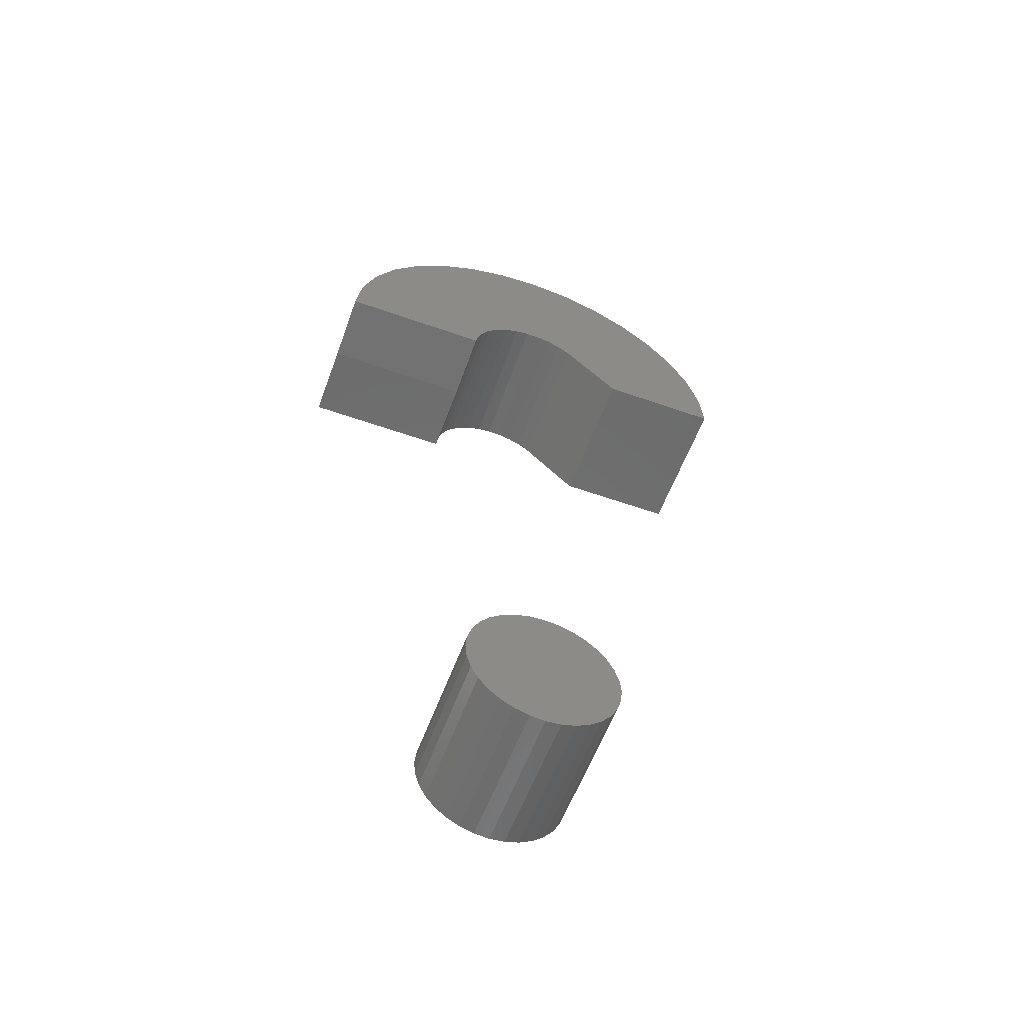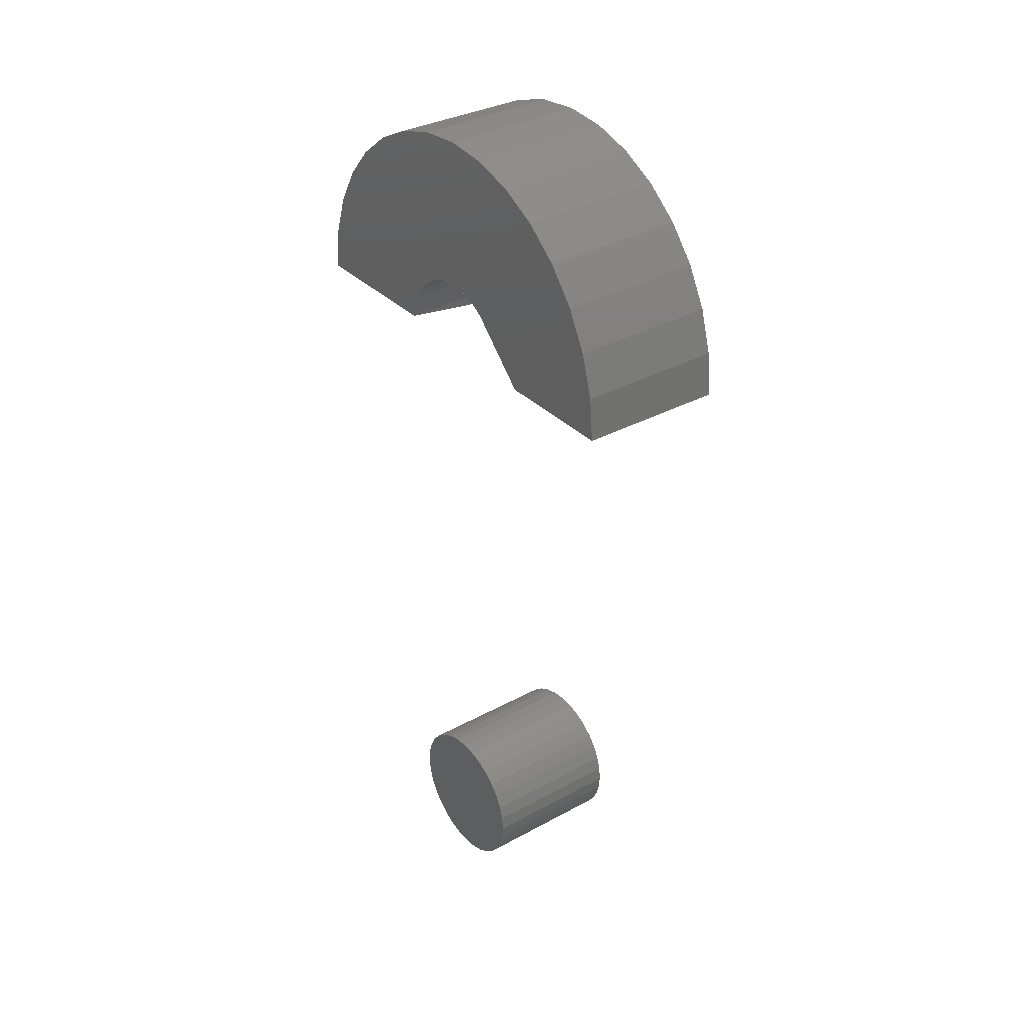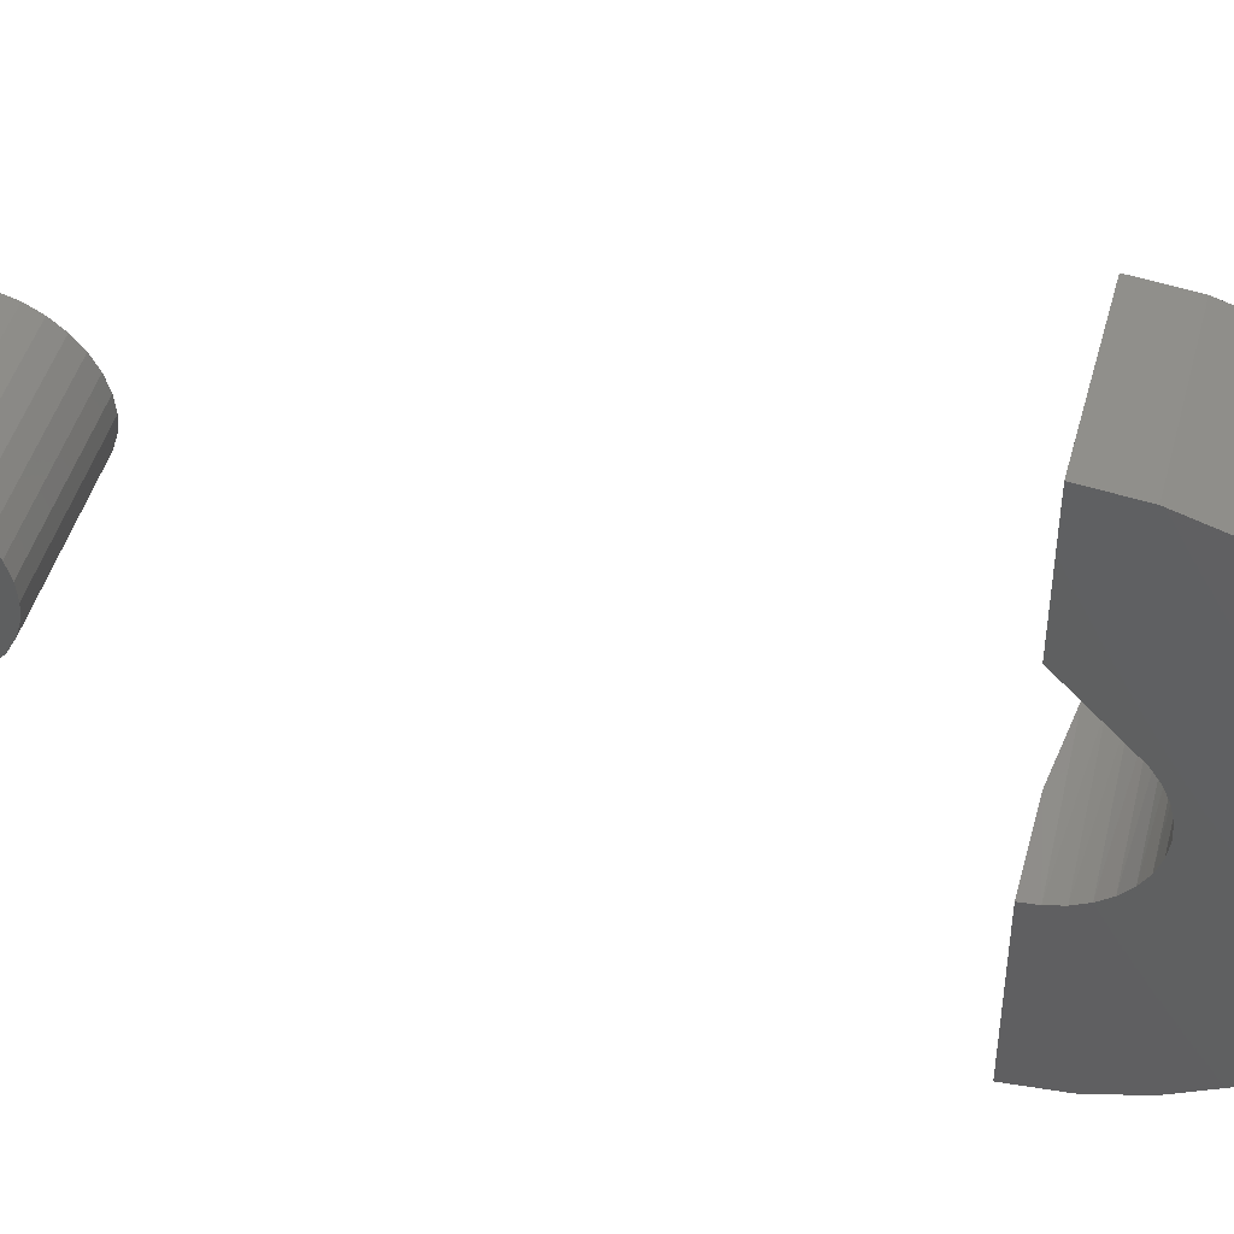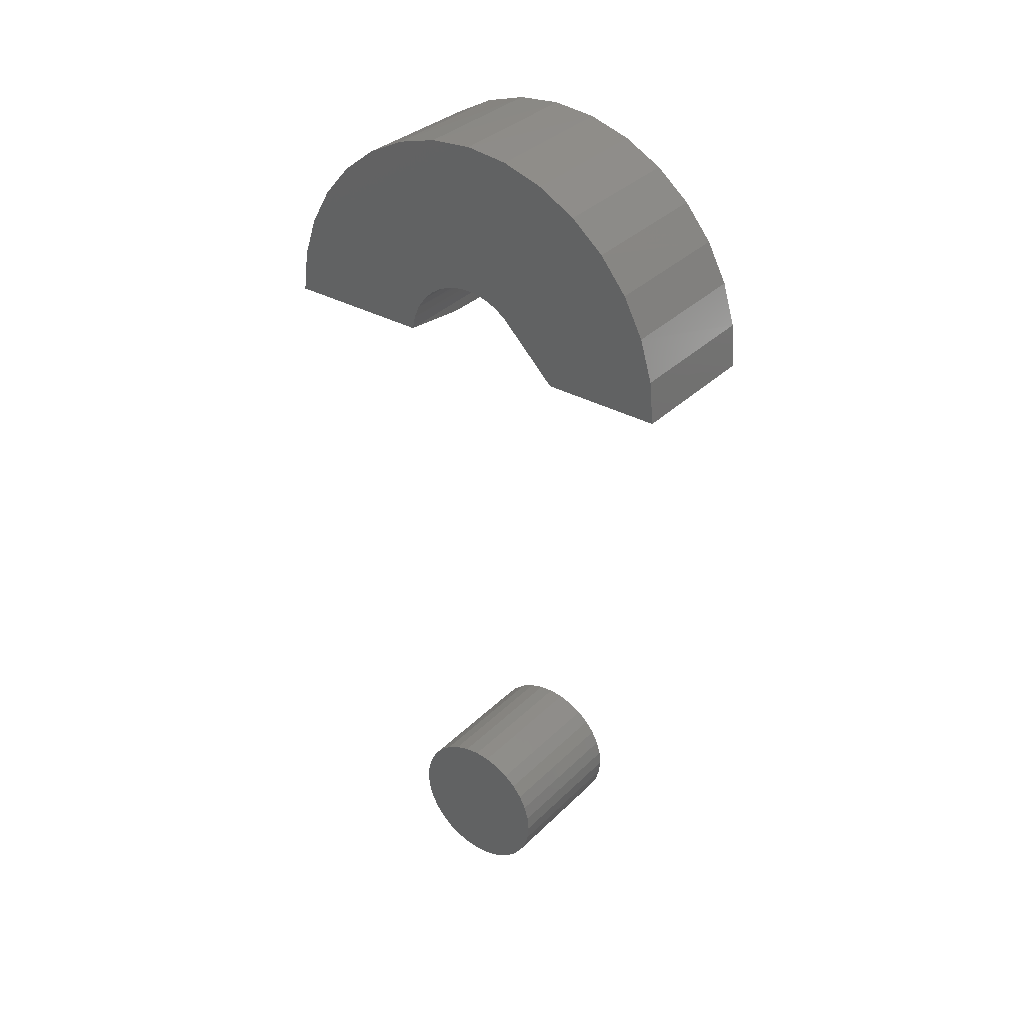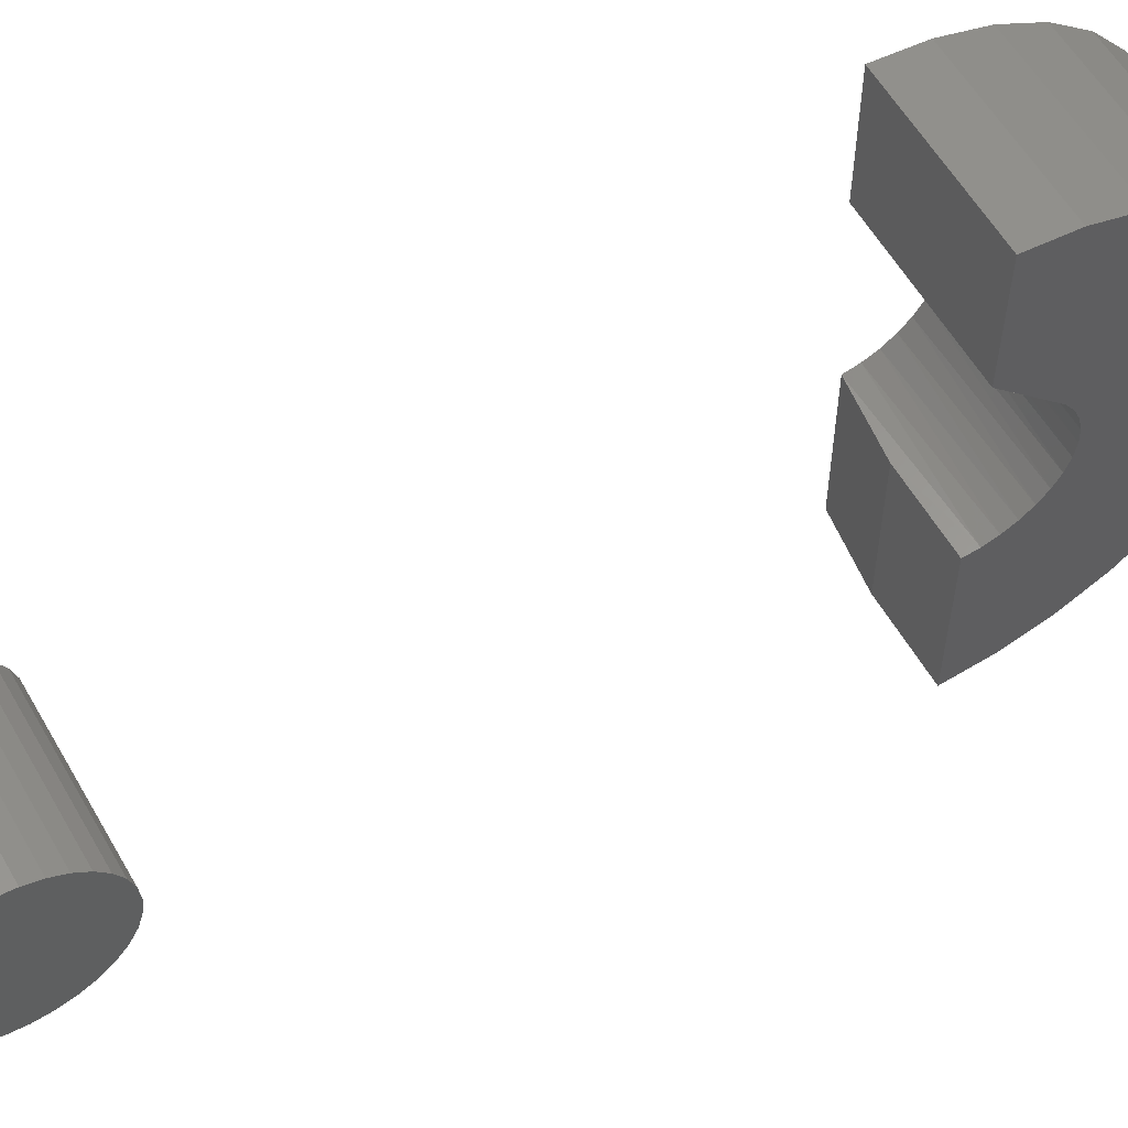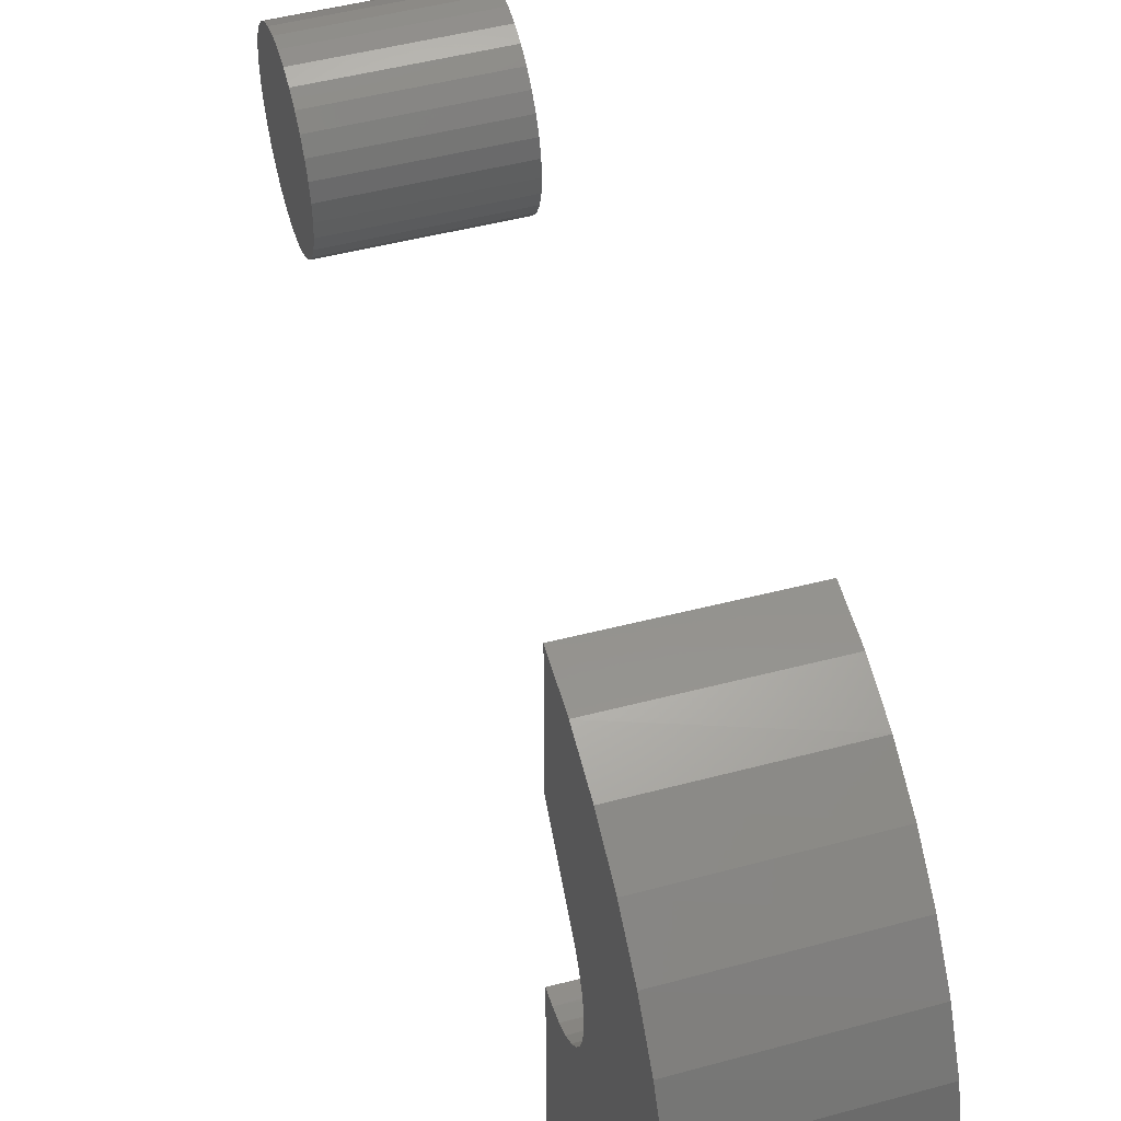
<metadata>
{"format":"stl","ext":"stl","renderer":"f3d","projection":"perspective","resolution":1024,"background":"white","views":[{"elev":-57.9,"azim":69.9,"up":"+Z"},{"elev":33.5,"azim":143.4,"up":"+Z"},{"elev":46.3,"azim":-75.1,"up":"+Y"},{"elev":33.3,"azim":127.5,"up":"+Z"},{"elev":58.2,"azim":-119.7,"up":"+Y"},{"elev":50.0,"azim":-15.9,"up":"+Y"}]}
</metadata>
<code>
# stl→obj: 129 verts, 250 faces
v 0.1328 -0.009365 0.06775
v 0.1328 0.01759 0.06775
v 0.1328 0.004112 0.06908
v 0.1328 -0.02232 0.06382
v 0.1328 0.03055 0.06382
v 0.1328 -0.03427 0.05744
v 0.1328 0.04249 0.05744
v 0.1328 -0.04473 0.04885
v 0.1328 0.05296 0.04885
v 0.1328 -0.05333 0.03838
v 0.1328 0.06155 0.03838
v 0.1328 0.06155 -0.03838
v 0.1328 -0.04473 -0.04885
v 0.1328 0.05296 -0.04885
v 0.1328 -0.03427 -0.05744
v 0.1328 0.04249 -0.05744
v 0.1328 -0.02232 -0.06382
v 0.1328 0.03055 -0.06382
v 0.1328 -0.009365 -0.06775
v 0.1328 0.01759 -0.06775
v 0.1328 0.004112 -0.06908
v 0.1328 0.06793 0.02644
v 0.1328 -0.05971 0.02644
v 0.1328 0.07186 0.01348
v 0.1328 -0.06364 0.01348
v 0.1328 0.07319 -1.692e-17
v 0.1328 -0.06497 -2.794e-22
v 0.1328 0.07186 -0.01348
v 0.1328 -0.06364 -0.01348
v 0.1328 0.06793 -0.02644
v 0.1328 -0.05971 -0.02644
v 0.1328 -0.05333 -0.03838
v 0 0.004112 0.06908
v 0 0.01759 0.06775
v 0 -0.009365 0.06775
v 0 -0.02232 0.06382
v 0 0.03055 0.06382
v 0 -0.03427 0.05744
v 0 0.04249 0.05744
v 0 -0.04473 0.04885
v 0 0.05296 0.04885
v 0 -0.05333 0.03838
v 0 0.06155 0.03838
v 0 0.05296 -0.04885
v 0 -0.04473 -0.04885
v 0 0.06155 -0.03838
v 0 -0.03427 -0.05744
v 0 0.04249 -0.05744
v 0 -0.02232 -0.06382
v 0 0.03055 -0.06382
v 0 -0.009365 -0.06775
v 0 0.01759 -0.06775
v 0 0.004112 -0.06908
v 0 -0.05333 -0.03838
v 0 -0.05971 -0.02644
v 0 0.06793 -0.02644
v 0 -0.06364 -0.01348
v 0 0.07186 -0.01348
v 0 -0.06497 -2.794e-22
v 0 0.07319 -1.692e-17
v 0 -0.06364 0.01348
v 0 0.07186 0.01348
v 0 -0.05971 0.02644
v 0 0.06793 0.02644
v 0.1328 -0.04141 0.5986
v 0.1328 -0.1977 0.5937
v 0.1328 -0.05063 0.5897
v 0.1328 -0.06582 0.5547
v 0.1328 -0.06307 0.5673
v 0.1328 -0.203 0.5547
v 0.1328 -0.03531 0.7469
v 0.1328 0.04298 0.7454
v 0.1328 0.003907 0.75
v 0.1328 -0.0732 0.7364
v 0.1328 -0.1849 0.6309
v 0.1328 -0.03063 0.6057
v 0.1328 -0.01869 0.6105
v 0.1328 -0.006049 0.6129
v 0.1328 0.188 0.6237
v 0.1328 0.1697 0.6585
v 0.1328 -0.1653 0.6649
v 0.1328 0.006821 0.6128
v 0.1328 0.01943 0.6102
v 0.1328 0.03131 0.6053
v 0.1328 0.04201 0.5981
v 0.1328 0.05113 0.5891
v 0.1328 0.1993 0.586
v 0.1328 -0.05794 0.5791
v 0.1328 -0.1394 0.6946
v 0.1328 0.145 0.6891
v 0.1328 -0.1083 0.7187
v 0.1328 0.1149 0.7144
v 0.1328 0.08043 0.7334
v 0.1328 0.09374 0.5469
v 0.1328 0.2031 0.5469
v -2.71e-18 -0.06162 0.5713
v -1.38e-18 -0.06511 0.5593
v -3.945e-18 -0.05595 0.5824
v -5.04e-18 -0.0483 0.5923
v -5.956e-18 -0.03893 0.6005
v -6.66e-18 -0.02819 0.6069
v -7.129e-18 -0.01644 0.6111
v -7.345e-18 -0.004108 0.613
v -7.3e-18 0.008367 0.6126
v 0.07031 -0.06628 0.5469
v 9.303e-34 -0.06628 0.5469
v -6.996e-18 0.02055 0.6099
v -6.445e-18 0.032 0.6049
v -5.664e-18 0.04231 0.5979
v -4.683e-18 0.05113 0.5891
v -4.4e-18 -0.1992 0.5865
v 0 -0.2031 0.5469
v -2.255e-17 -2.023e-17 0.75
v -2.212e-17 0.03963 0.7461
v -2.212e-17 -0.03963 0.7461
v -2.083e-17 -0.07773 0.7345
v -8.63e-18 -0.1877 0.6246
v -1.253e-17 -0.1689 0.6597
v -1.253e-17 0.1689 0.6597
v -8.63e-18 0.1877 0.6246
v -4.4e-18 0.1992 0.5865
v -2.083e-17 0.07773 0.7345
v -1.875e-17 0.1129 0.7158
v -1.875e-17 -0.1129 0.7158
v -1.595e-17 0.1436 0.6905
v -1.595e-17 -0.1436 0.6905
v 2.018e-33 0.09374 0.5469
v 2.762e-33 0.2031 0.5469
v 0.07031 -0.2031 0.5469
f 1 2 3
f 2 1 4
f 2 4 5
f 5 4 6
f 5 6 7
f 7 6 8
f 7 8 9
f 9 8 10
f 9 10 11
f 12 13 14
f 14 13 15
f 14 15 16
f 16 15 17
f 16 17 18
f 18 17 19
f 18 19 20
f 20 19 21
f 11 10 22
f 22 10 23
f 22 23 24
f 24 23 25
f 24 25 26
f 26 25 27
f 26 27 28
f 28 27 29
f 28 29 30
f 30 29 31
f 30 31 12
f 12 31 32
f 12 32 13
f 33 34 35
f 36 35 34
f 37 36 34
f 38 36 37
f 39 38 37
f 40 38 39
f 41 40 39
f 42 40 41
f 43 42 41
f 44 45 46
f 47 45 44
f 48 47 44
f 49 47 48
f 50 49 48
f 51 49 50
f 52 51 50
f 53 51 52
f 45 54 46
f 46 54 55
f 46 55 56
f 56 55 57
f 56 57 58
f 58 57 59
f 58 59 60
f 60 59 61
f 60 61 62
f 62 61 63
f 62 63 64
f 64 63 42
f 64 42 43
f 60 26 58
f 58 26 28
f 58 28 56
f 56 28 30
f 56 30 46
f 46 30 12
f 46 12 44
f 44 12 14
f 44 14 48
f 48 14 16
f 48 16 50
f 50 16 18
f 50 18 52
f 52 18 20
f 52 20 53
f 53 20 21
f 53 21 51
f 51 21 19
f 51 19 49
f 49 19 17
f 49 17 47
f 47 17 15
f 47 15 45
f 45 15 13
f 45 13 54
f 54 13 32
f 54 32 55
f 55 32 31
f 55 31 57
f 57 31 29
f 57 29 59
f 59 29 27
f 59 27 61
f 61 27 25
f 61 25 63
f 63 25 23
f 63 23 42
f 42 23 10
f 42 10 40
f 40 10 8
f 40 8 38
f 38 8 6
f 38 6 36
f 36 6 4
f 36 4 35
f 35 4 1
f 35 1 33
f 33 1 3
f 33 3 34
f 34 3 2
f 34 2 37
f 37 2 5
f 37 5 39
f 39 5 7
f 39 7 41
f 41 7 9
f 41 9 43
f 43 9 11
f 43 11 64
f 64 11 22
f 64 22 62
f 62 22 24
f 62 24 60
f 60 24 26
f 65 66 67
f 68 69 70
f 71 72 73
f 72 71 74
f 75 66 65
f 75 65 76
f 75 76 77
f 75 77 78
f 75 78 79
f 75 79 80
f 75 80 81
f 79 78 82
f 79 82 83
f 79 83 84
f 79 84 85
f 79 85 86
f 79 86 87
f 70 69 66
f 66 69 88
f 66 88 67
f 81 80 89
f 89 80 90
f 89 90 91
f 91 90 92
f 91 92 74
f 74 92 93
f 74 93 72
f 94 95 86
f 86 95 87
f 96 69 97
f 88 69 96
f 98 88 96
f 67 88 98
f 99 67 98
f 65 67 99
f 100 65 99
f 76 65 100
f 101 76 100
f 77 76 101
f 102 77 101
f 78 77 102
f 103 78 102
f 82 78 103
f 104 82 103
f 83 82 104
f 69 68 97
f 97 68 105
f 97 105 106
f 104 107 83
f 83 107 108
f 83 108 84
f 84 108 109
f 84 109 85
f 85 109 110
f 85 110 86
f 98 111 99
f 112 97 106
f 113 114 115
f 116 115 114
f 117 118 119
f 117 119 120
f 117 120 103
f 117 103 102
f 117 102 101
f 117 101 100
f 117 100 99
f 117 99 111
f 120 121 110
f 120 110 109
f 120 109 108
f 120 108 107
f 120 107 104
f 120 104 103
f 98 96 111
f 111 96 97
f 111 97 112
f 114 122 116
f 116 122 123
f 116 123 124
f 124 123 125
f 124 125 126
f 126 125 119
f 126 119 118
f 127 110 128
f 128 110 121
f 94 127 95
f 95 127 128
f 110 127 86
f 86 127 94
f 117 111 66
f 66 75 117
f 118 117 75
f 75 81 118
f 126 118 81
f 81 89 126
f 124 126 89
f 89 91 124
f 116 124 91
f 91 74 116
f 115 116 74
f 74 71 115
f 113 115 71
f 71 73 113
f 114 113 73
f 73 72 114
f 122 114 72
f 72 93 122
f 123 122 93
f 93 92 123
f 125 123 92
f 92 90 125
f 119 125 90
f 112 129 111
f 111 129 70
f 111 70 66
f 95 128 87
f 87 128 121
f 87 121 79
f 79 121 120
f 79 120 80
f 80 120 119
f 80 119 90
f 129 112 105
f 105 112 106
f 68 70 105
f 105 70 129

</code>
